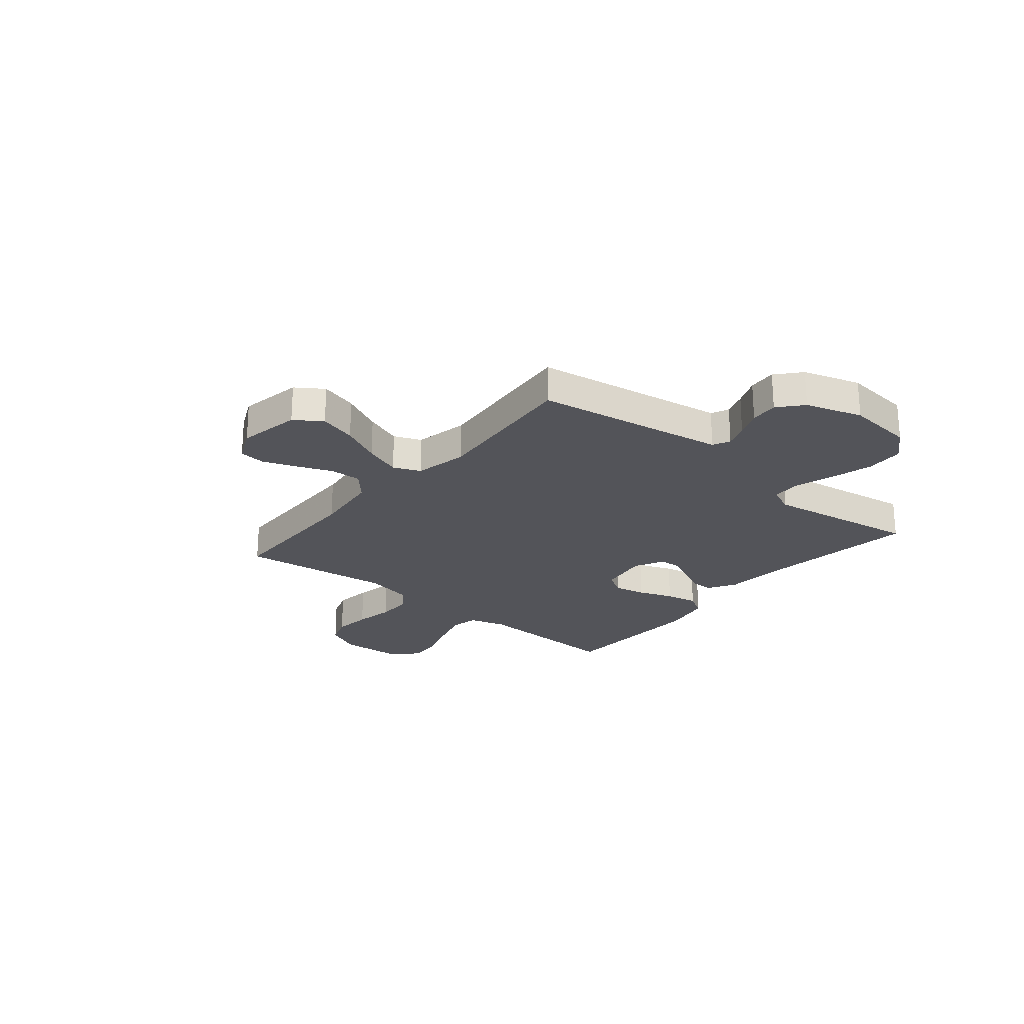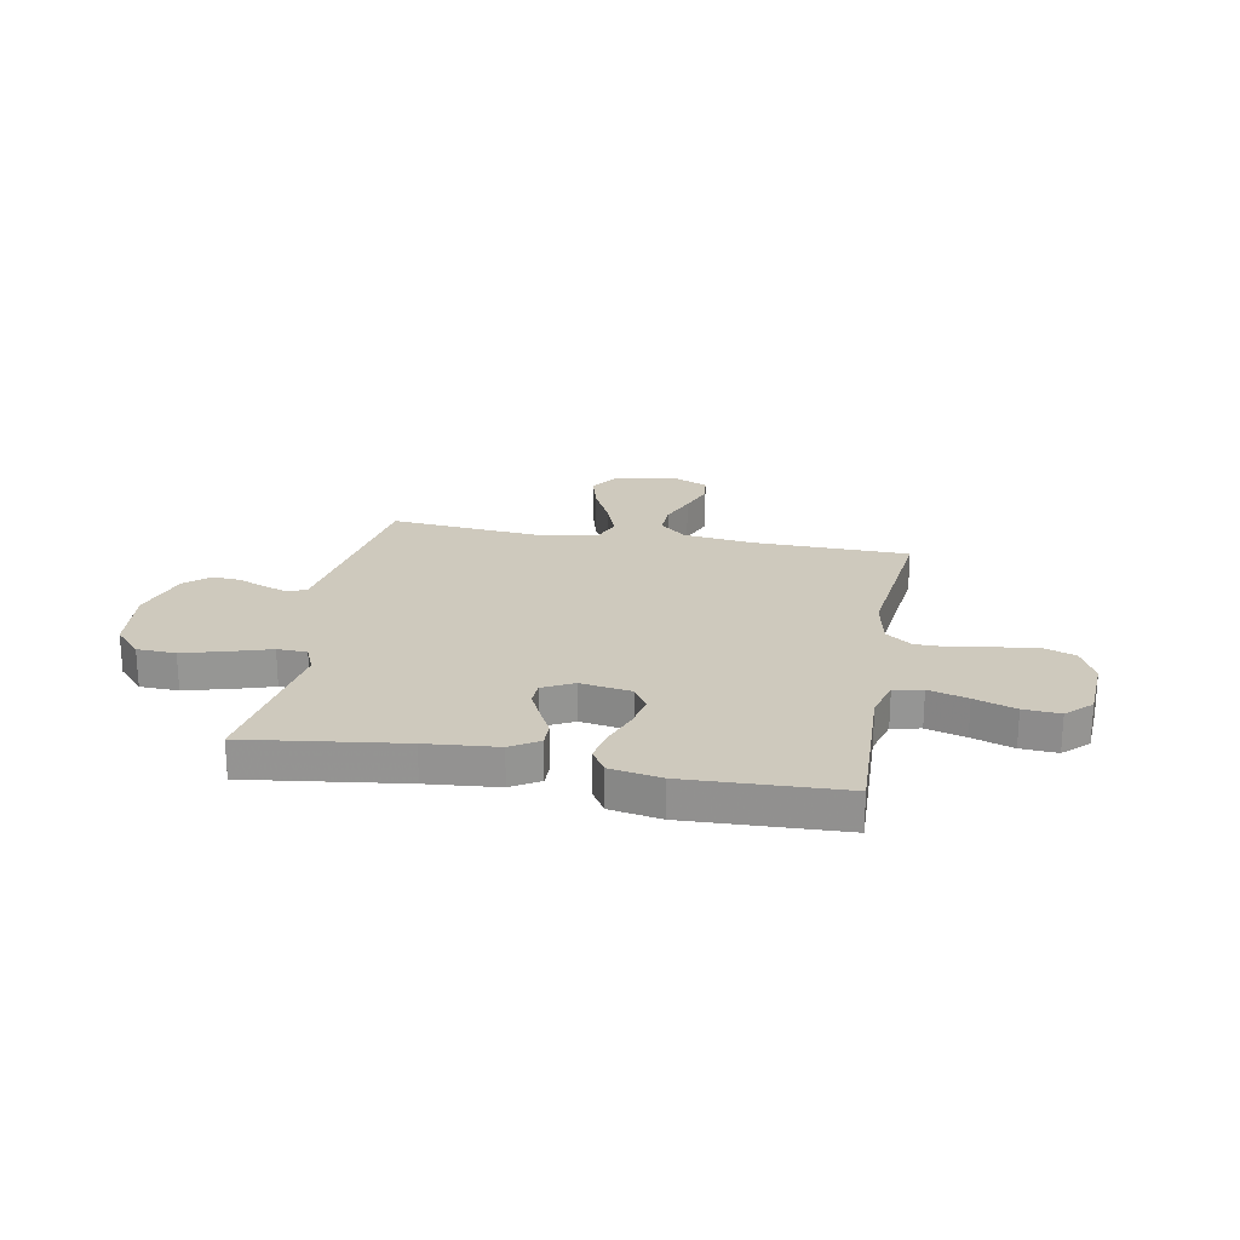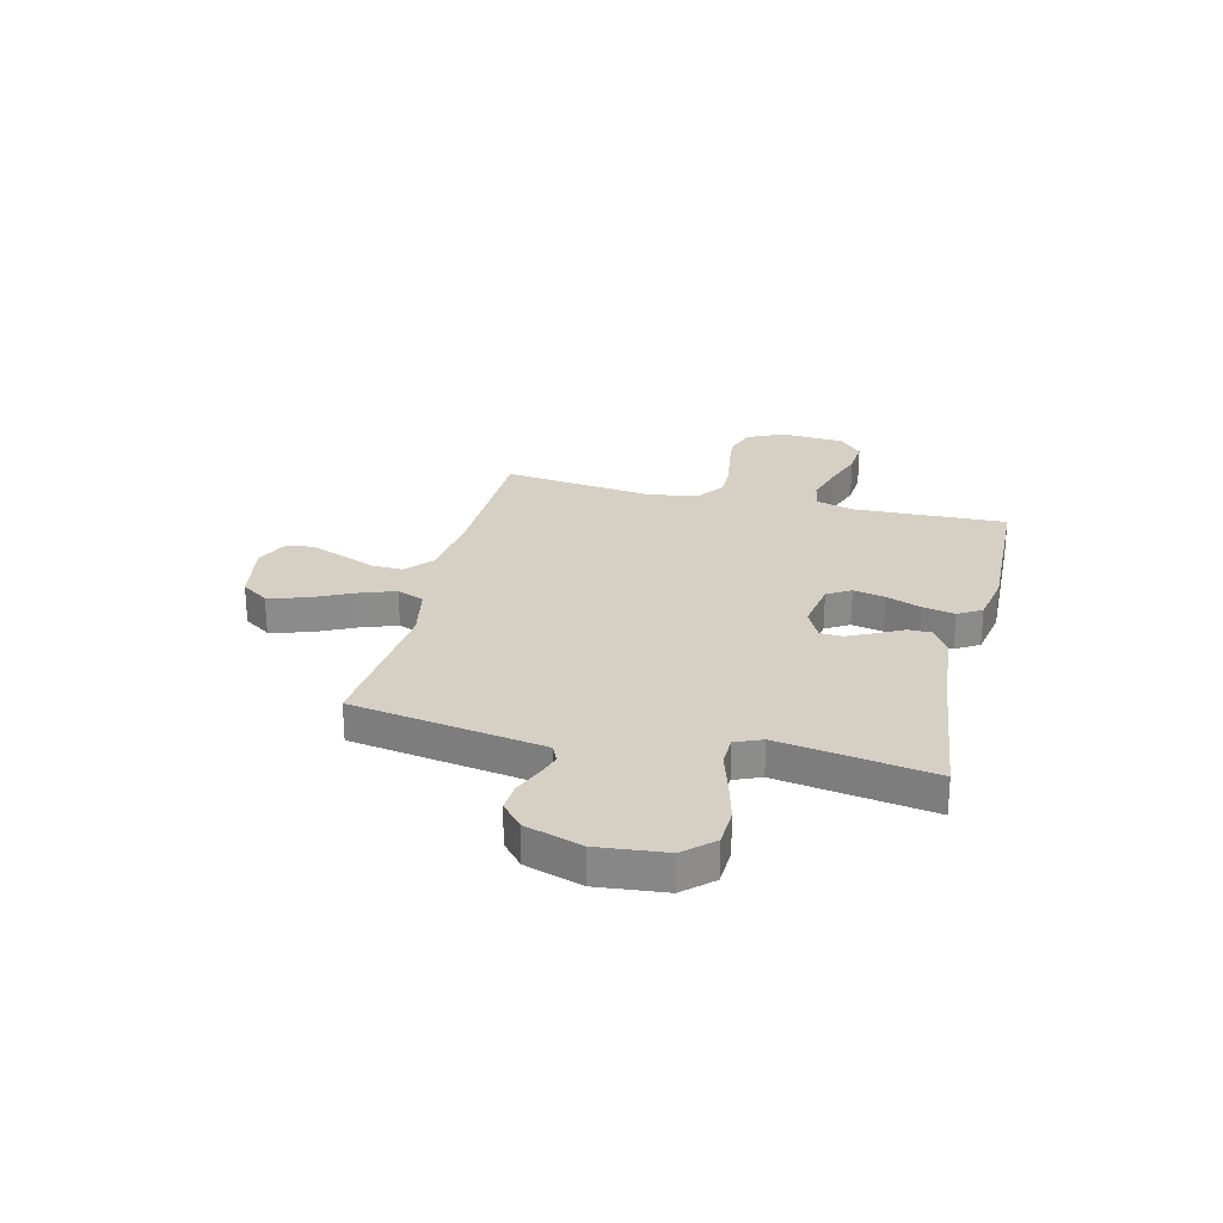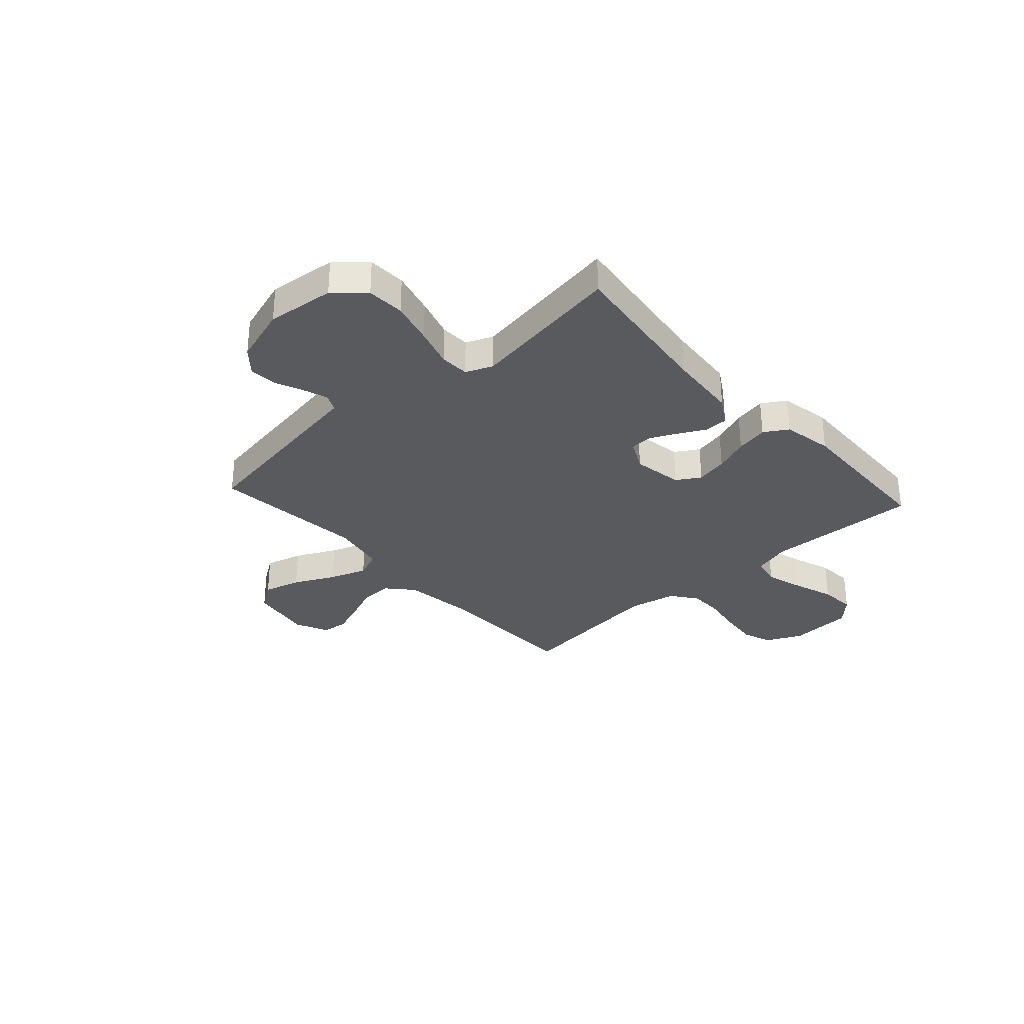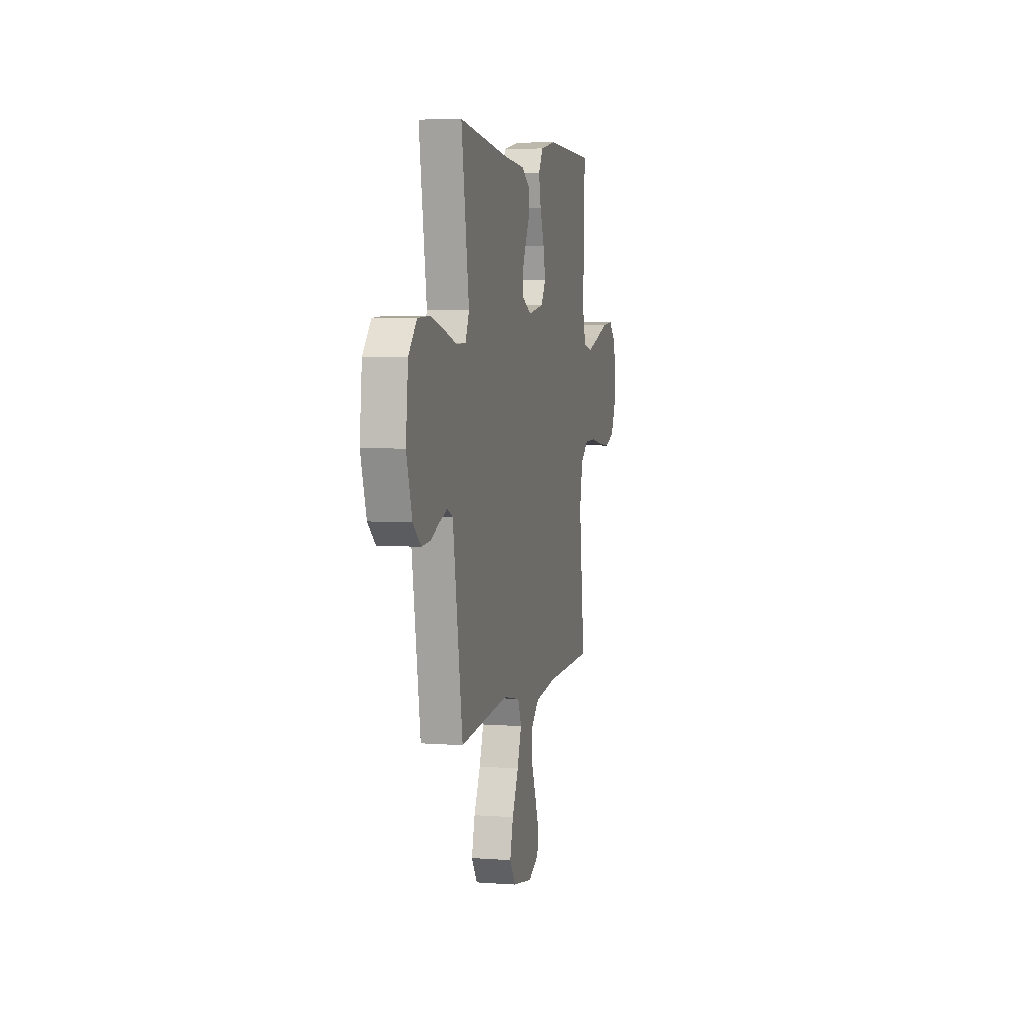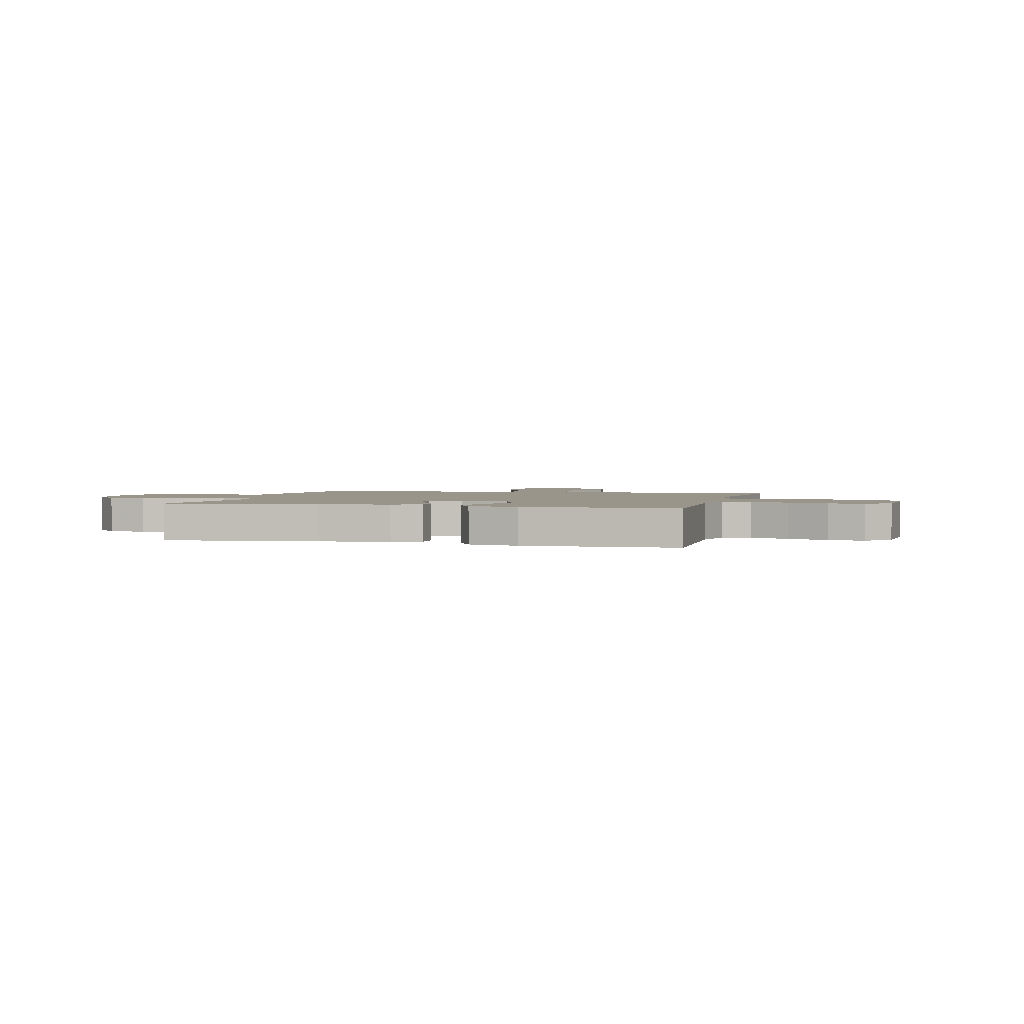
<metadata>
{"format":"obj","ext":"obj","renderer":"f3d","projection":"perspective","resolution":1024,"background":"white","views":[{"elev":-23.7,"azim":-129.7,"up":"+Y"},{"elev":22.7,"azim":10.3,"up":"+Y"},{"elev":26.3,"azim":-76.2,"up":"+Y"},{"elev":-31.5,"azim":-47.8,"up":"+Y"},{"elev":5.2,"azim":-77.0,"up":"+Z"},{"elev":2.1,"azim":15.1,"up":"+Y"}]}
</metadata>
<code>
v 0.5 0.07 -0.5
v 0.2 0.07 -0.506
v 0.067 0.07 -0.523
v 0.016 0.07 -0.568
v 0.018 0.07 -0.629
v 0.046 0.07 -0.698
v 0.071 0.07 -0.764
v 0.065 0.07 -0.816
v 0 0.07 -0.846
v -0.123 0.07 -0.824
v -0.159 0.07 -0.771
v -0.139 0.07 -0.698
v -0.1 0.07 -0.618
v -0.074 0.07 -0.546
v -0.096 0.07 -0.493
v -0.2 0.07 -0.472
v -0.5 0.07 -0.5
v -0.548 0.07 -0.2
v -0.56 0.07 -0.125
v -0.594 0.07 -0.109
v -0.641 0.07 -0.125
v -0.695 0.07 -0.148
v -0.75 0.07 -0.152
v -0.797 0.07 -0.111
v -0.832 0.07 0
v -0.818 0.07 0.133
v -0.767 0.07 0.189
v -0.693 0.07 0.192
v -0.61 0.07 0.17
v -0.532 0.07 0.146
v -0.475 0.07 0.148
v -0.453 0.07 0.2
v -0.5 0.07 0.5
v -0.2 0.07 0.461
v -0.063 0.07 0.449
v -0.009 0.07 0.416
v -0.009 0.07 0.37
v -0.036 0.07 0.318
v -0.061 0.07 0.266
v -0.059 0.07 0.222
v 0 0.07 0.192
v 0.098 0.07 0.208
v 0.126 0.07 0.254
v 0.113 0.07 0.316
v 0.087 0.07 0.384
v 0.074 0.07 0.447
v 0.102 0.07 0.493
v 0.2 0.07 0.511
v 0.5 0.07 0.5
v 0.489 0.07 0.2
v 0.51 0.07 0.127
v 0.565 0.07 0.116
v 0.64 0.07 0.138
v 0.719 0.07 0.165
v 0.789 0.07 0.17
v 0.836 0.07 0.125
v 0.844 0.07 0
v 0.811 0.07 -0.07
v 0.753 0.07 -0.091
v 0.679 0.07 -0.083
v 0.602 0.07 -0.069
v 0.533 0.07 -0.069
v 0.483 0.07 -0.106
v 0.464 0.07 -0.2
v 0.5 0 -0.5
v 0.2 0 -0.506
v 0.067 0 -0.523
v 0.016 0 -0.568
v 0.018 0 -0.629
v 0.046 0 -0.698
v 0.071 0 -0.764
v 0.065 0 -0.816
v 0 0 -0.846
v -0.123 0 -0.824
v -0.159 0 -0.771
v -0.139 0 -0.698
v -0.1 0 -0.618
v -0.074 0 -0.546
v -0.096 0 -0.493
v -0.2 0 -0.472
v -0.5 0 -0.5
v -0.548 0 -0.2
v -0.56 0 -0.125
v -0.594 0 -0.109
v -0.641 0 -0.125
v -0.695 0 -0.148
v -0.75 0 -0.152
v -0.797 0 -0.111
v -0.832 0 0
v -0.818 0 0.133
v -0.767 0 0.189
v -0.693 0 0.192
v -0.61 0 0.17
v -0.532 0 0.146
v -0.475 0 0.148
v -0.453 0 0.2
v -0.5 0 0.5
v -0.2 0 0.461
v -0.063 0 0.449
v -0.009 0 0.416
v -0.009 0 0.37
v -0.036 0 0.318
v -0.061 0 0.266
v -0.059 0 0.222
v 0 0 0.192
v 0.098 0 0.208
v 0.126 0 0.254
v 0.113 0 0.316
v 0.087 0 0.384
v 0.074 0 0.447
v 0.102 0 0.493
v 0.2 0 0.511
v 0.5 0 0.5
v 0.489 0 0.2
v 0.51 0 0.127
v 0.565 0 0.116
v 0.64 0 0.138
v 0.719 0 0.165
v 0.789 0 0.17
v 0.836 0 0.125
v 0.844 0 0
v 0.811 0 -0.07
v 0.753 0 -0.091
v 0.679 0 -0.083
v 0.602 0 -0.069
v 0.533 0 -0.069
v 0.483 0 -0.106
v 0.464 0 -0.2
f 58 59 60 61
f 56 57 58 61
f 56 61 62
f 53 54 55 56
f 52 53 56 62
f 51 52 62 63
f 47 48 49 50
f 44 45 46 47
f 43 44 47 50
f 42 43 50 51
f 35 36 37 38
f 34 35 38 39
f 32 33 34 39
f 31 32 39 40
f 27 28 29 30
f 25 26 27 30
f 25 30 31
f 21 22 23 24
f 20 21 24 25
f 16 17 18
f 15 16 18 19
f 10 11 12 13
f 10 13 14
f 9 10 14
f 8 9 14
f 5 6 7 8
f 5 8 14 15
f 64 1 2
f 64 2 3
f 63 64 3
f 41 42 51 63
f 41 63 3 4
f 40 41 4
f 20 25 31 40
f 19 20 40
f 15 19 40 4
f 4 5 15
f 125 124 123 122
f 125 122 121 120
f 126 125 120
f 120 119 118 117
f 126 120 117 116
f 127 126 116 115
f 114 113 112 111
f 111 110 109 108
f 114 111 108 107
f 115 114 107 106
f 102 101 100 99
f 103 102 99 98
f 103 98 97 96
f 104 103 96 95
f 94 93 92 91
f 94 91 90 89
f 95 94 89
f 88 87 86 85
f 89 88 85 84
f 82 81 80
f 83 82 80 79
f 77 76 75 74
f 78 77 74
f 78 74 73
f 78 73 72
f 72 71 70 69
f 79 78 72 69
f 66 65 128
f 67 66 128
f 67 128 127
f 127 115 106 105
f 68 67 127 105
f 68 105 104
f 104 95 89 84
f 104 84 83
f 68 104 83 79
f 79 69 68
f 1 65 66 2
f 2 66 67 3
f 3 67 68 4
f 4 68 69 5
f 5 69 70 6
f 6 70 71 7
f 7 71 72 8
f 8 72 73 9
f 9 73 74 10
f 10 74 75 11
f 11 75 76 12
f 12 76 77 13
f 13 77 78 14
f 14 78 79 15
f 15 79 80 16
f 16 80 81 17
f 17 81 82 18
f 18 82 83 19
f 19 83 84 20
f 20 84 85 21
f 21 85 86 22
f 22 86 87 23
f 23 87 88 24
f 24 88 89 25
f 25 89 90 26
f 26 90 91 27
f 27 91 92 28
f 28 92 93 29
f 29 93 94 30
f 30 94 95 31
f 31 95 96 32
f 32 96 97 33
f 33 97 98 34
f 34 98 99 35
f 35 99 100 36
f 36 100 101 37
f 37 101 102 38
f 38 102 103 39
f 39 103 104 40
f 40 104 105 41
f 41 105 106 42
f 42 106 107 43
f 43 107 108 44
f 44 108 109 45
f 45 109 110 46
f 46 110 111 47
f 47 111 112 48
f 48 112 113 49
f 49 113 114 50
f 50 114 115 51
f 51 115 116 52
f 52 116 117 53
f 53 117 118 54
f 54 118 119 55
f 55 119 120 56
f 56 120 121 57
f 57 121 122 58
f 58 122 123 59
f 59 123 124 60
f 60 124 125 61
f 61 125 126 62
f 62 126 127 63
f 63 127 128 64
f 64 128 65 1

</code>
